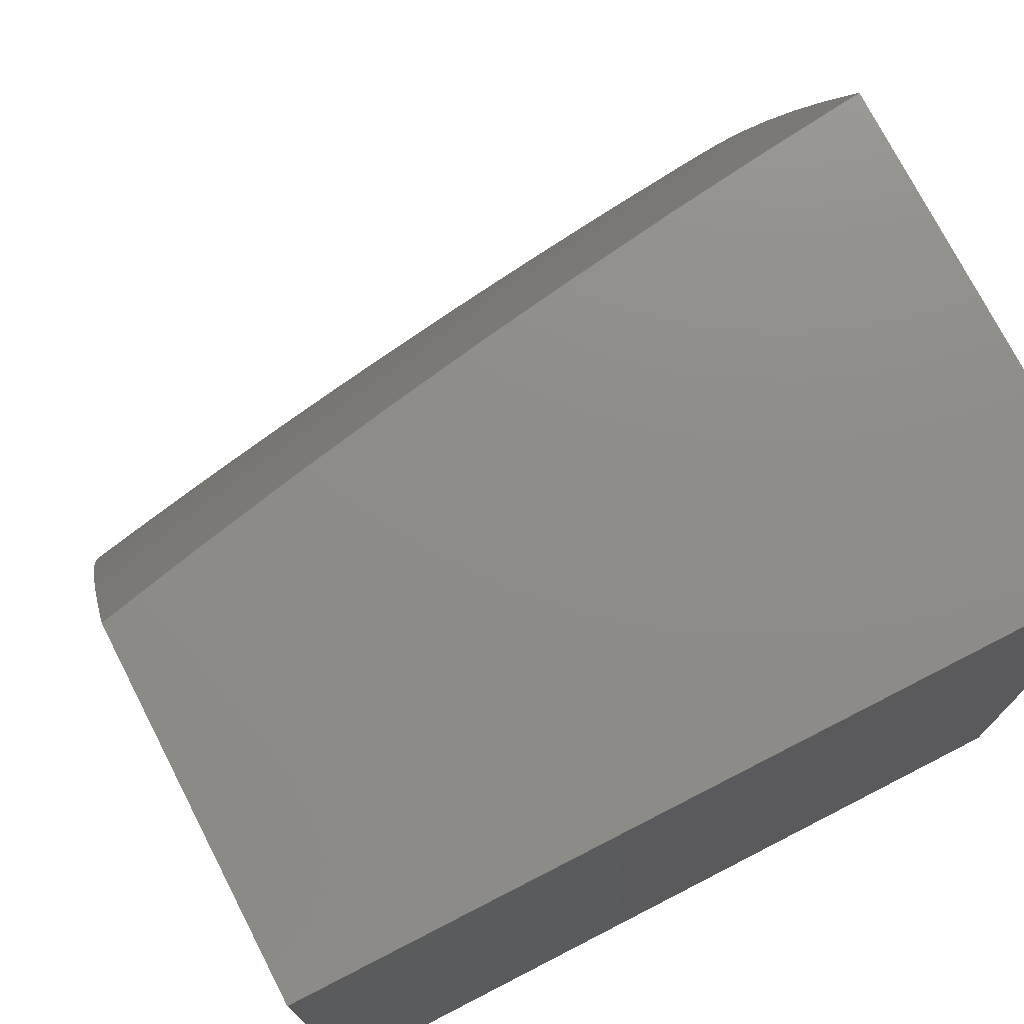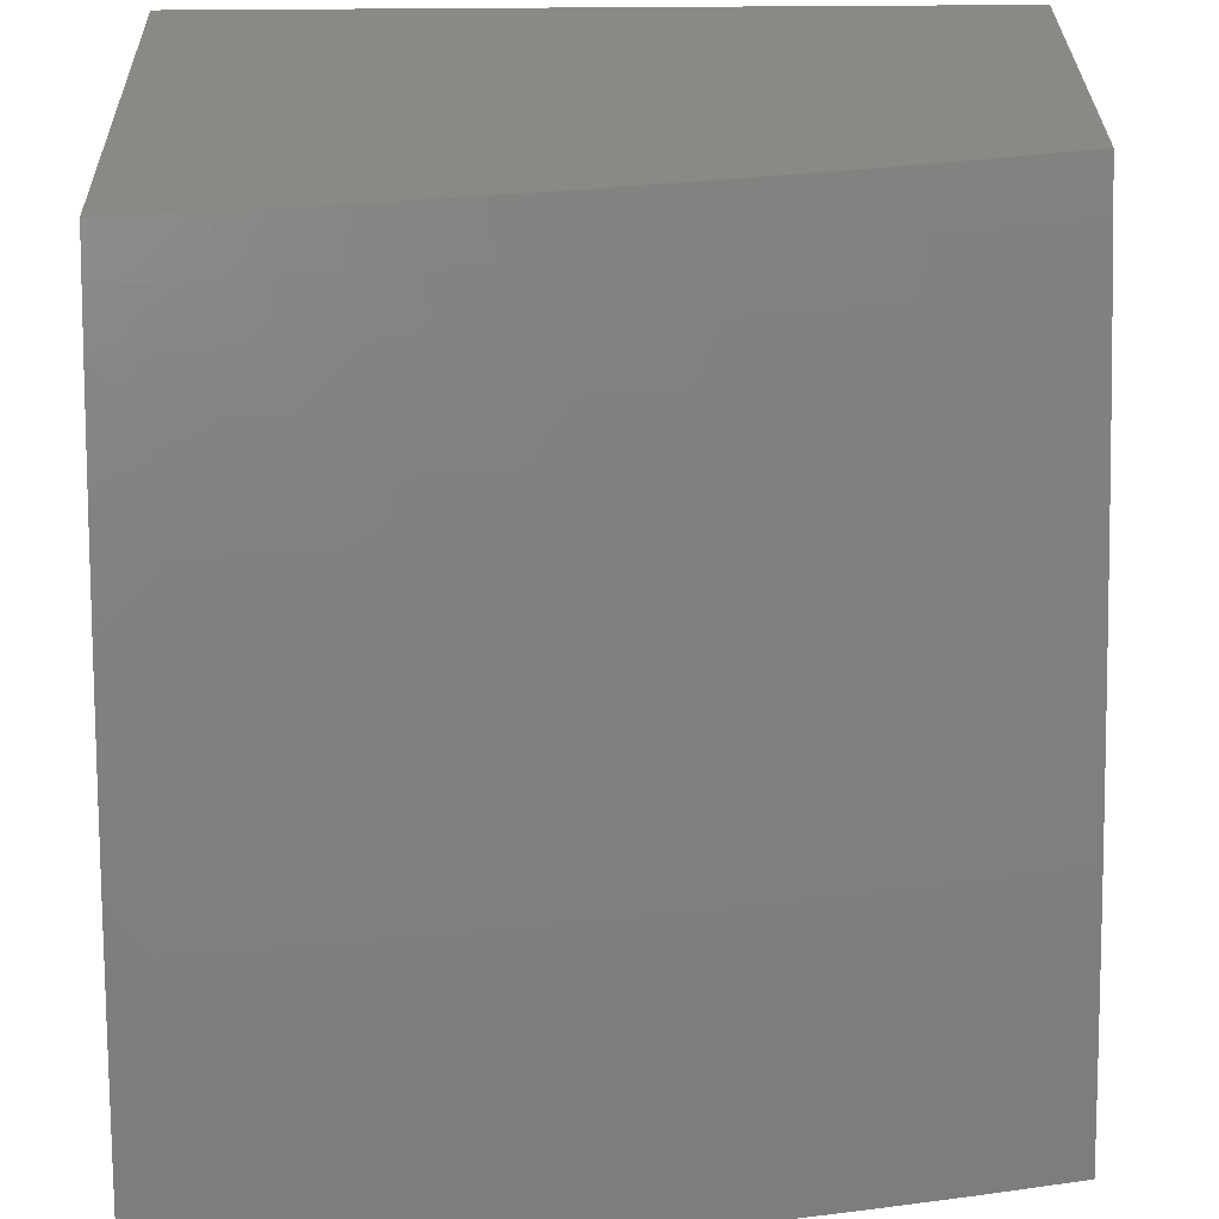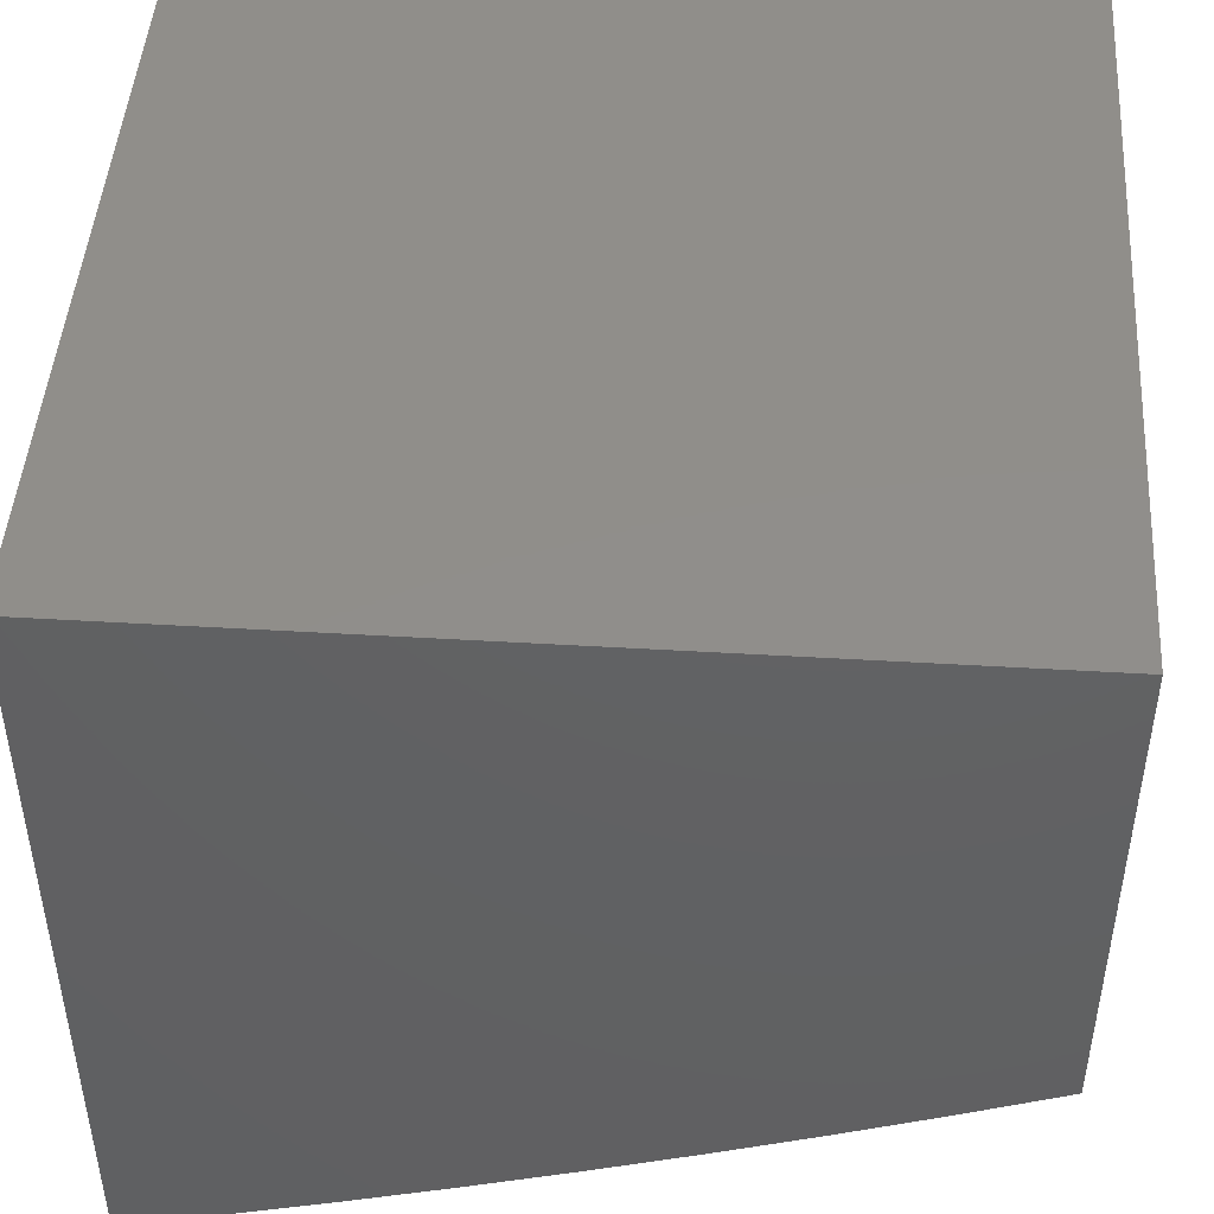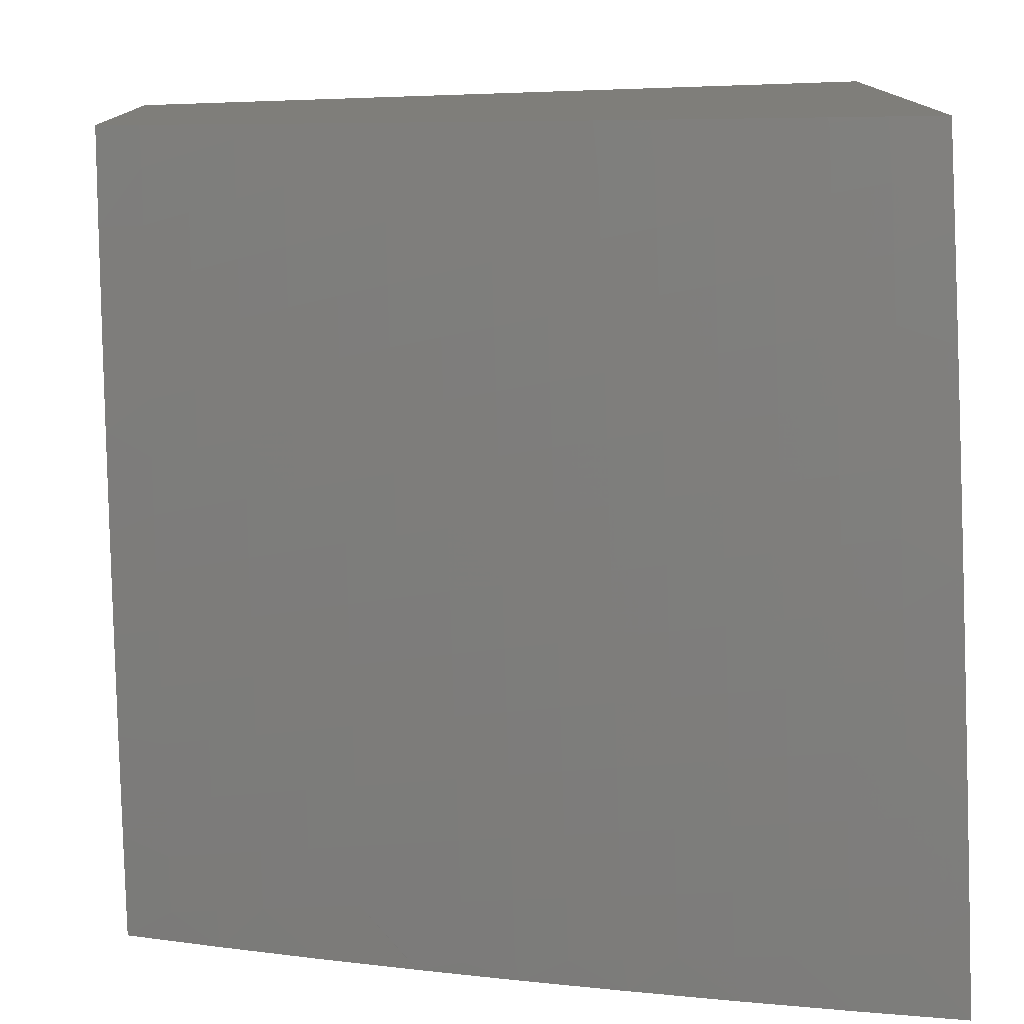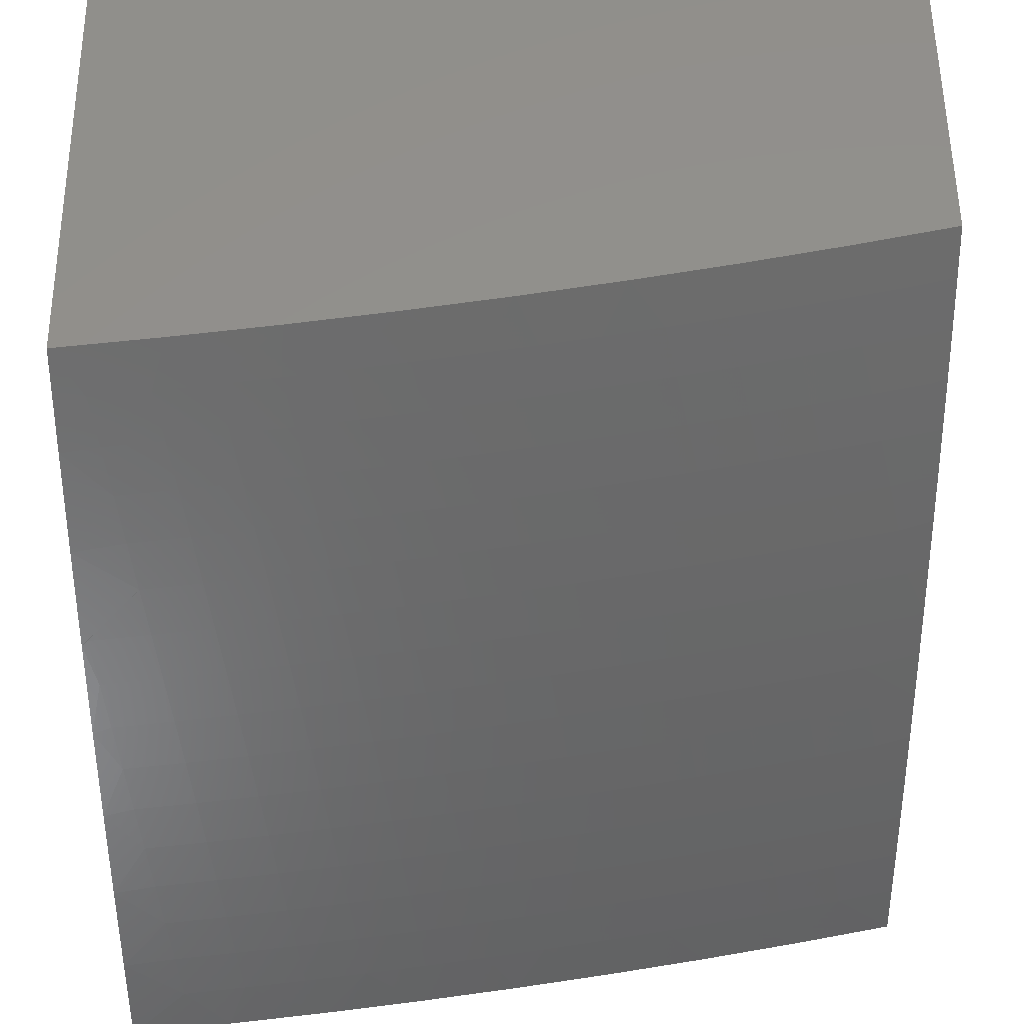
<metadata>
{"format":"stl","ext":"stl","renderer":"f3d","projection":"perspective","resolution":1024,"background":"white","views":[{"elev":74.7,"azim":152.8,"up":"+Z"},{"elev":29.2,"azim":-1.1,"up":"+Z"},{"elev":46.4,"azim":-86.1,"up":"+Y"},{"elev":-78.0,"azim":91.9,"up":"+Y"},{"elev":55.0,"azim":-0.6,"up":"+Z"}]}
</metadata>
<code>
# stl→obj: 245 verts, 486 faces
v 1 -11.92 3.127
v 1 -11.95 3
v 1.072 -11.93 3.065
v 1.126 -11.94 3
v 1.149 -11.92 3.065
v 1.251 -11.93 3
v 1.227 -11.91 3.065
v 1.305 -11.9 3.065
v 1.297 -11.88 3.13
v 1.375 -11.88 3.13
v 1.366 -11.86 3.195
v 1.443 -11.85 3.195
v 1.434 -11.83 3.259
v 1.51 -11.82 3.259
v 1.5 -11.8 3.323
v 1.576 -11.79 3.323
v 1.565 -11.77 3.386
v 1.641 -11.75 3.386
v 1.629 -11.73 3.449
v 1.704 -11.72 3.449
v 1.692 -11.7 3.512
v 1.766 -11.69 3.512
v 1.753 -11.67 3.575
v 1.827 -11.65 3.575
v 1.813 -11.63 3.637
v 1.885 -11.62 3.637
v 1.871 -11.6 3.698
v 1.943 -11.58 3.698
v 1.927 -11.56 3.76
v 2 -11.57 3.702
v 1.999 -11.55 3.76
v 2 -11.55 3.763
v 1.982 -11.53 3.82
v 2 -11.52 3.823
v 1.966 -11.5 3.881
v 2 -11.5 3.883
v 1.949 -11.48 3.941
v 2 -11.47 3.942
v 2 -11.45 4
v 1.377 -11.91 3
v 1.383 -11.89 3.065
v 1.452 -11.86 3.13
v 1.52 -11.84 3.195
v 1.587 -11.8 3.259
v 1.652 -11.77 3.323
v 1.716 -11.74 3.386
v 1.779 -11.71 3.449
v 1.84 -11.67 3.512
v 1.9 -11.64 3.575
v 1.958 -11.61 3.637
v 2 -11.59 3.641
v 1.461 -11.88 3.065
v 1.502 -11.9 3
v 1.539 -11.87 3.065
v 1.627 -11.88 3
v 1.617 -11.86 3.065
v 1.695 -11.85 3.065
v 1.685 -11.83 3.13
v 1.762 -11.82 3.13
v 1.751 -11.8 3.195
v 1.828 -11.78 3.195
v 1.816 -11.77 3.259
v 1.892 -11.75 3.259
v 1.88 -11.73 3.323
v 1.955 -11.72 3.323
v 1.942 -11.7 3.386
v 2 -11.71 3.327
v 2 -11.69 3.391
v 1.752 -11.86 3
v 1.773 -11.83 3.065
v 1.84 -11.8 3.13
v 1.905 -11.77 3.195
v 1.968 -11.74 3.259
v 2 -11.73 3.263
v 1.876 -11.83 3
v 1.851 -11.82 3.065
v 1.917 -11.79 3.13
v 1.981 -11.76 3.195
v 2 -11.75 3.198
v 1.929 -11.81 3.065
v 2 -11.81 3
v 2 -11.79 3.066
v 2 -11.77 3.132
v 1.994 -11.77 3.13
v 1.928 -11.68 3.449
v 2 -11.66 3.454
v 1.914 -11.66 3.512
v 1.988 -11.65 3.512
v 1.973 -11.63 3.575
v 2 -11.64 3.517
v 2 -11.62 3.579
v 1.876 -11.47 4
v 1.879 -11.5 3.941
v 1.895 -11.52 3.881
v 1.825 -11.53 3.881
v 1.84 -11.56 3.82
v 1.769 -11.57 3.82
v 1.784 -11.59 3.76
v 1.712 -11.6 3.76
v 1.726 -11.63 3.698
v 1.653 -11.64 3.698
v 1.666 -11.66 3.637
v 1.593 -11.67 3.637
v 1.606 -11.69 3.575
v 1.532 -11.71 3.575
v 1.543 -11.73 3.512
v 1.469 -11.74 3.512
v 1.479 -11.76 3.449
v 1.404 -11.77 3.449
v 1.414 -11.79 3.386
v 1.339 -11.8 3.386
v 1.348 -11.82 3.323
v 1.272 -11.83 3.323
v 1.281 -11.85 3.259
v 1.204 -11.86 3.259
v 1.212 -11.88 3.195
v 1.135 -11.88 3.195
v 1.142 -11.9 3.13
v 1.065 -11.91 3.13
v 1.809 -11.51 3.941
v 1.752 -11.5 4
v 1.739 -11.52 3.941
v 1.628 -11.52 4
v 1.669 -11.54 3.941
v 1.599 -11.55 3.941
v 1.613 -11.57 3.881
v 1.542 -11.59 3.881
v 1.555 -11.61 3.82
v 1.484 -11.62 3.82
v 1.496 -11.64 3.76
v 1.424 -11.65 3.76
v 1.435 -11.67 3.698
v 1.363 -11.68 3.698
v 1.373 -11.71 3.637
v 1.3 -11.72 3.637
v 1.31 -11.74 3.575
v 1.236 -11.75 3.575
v 1.245 -11.77 3.512
v 1.171 -11.78 3.512
v 1.18 -11.8 3.449
v 1.105 -11.81 3.449
v 1.113 -11.83 3.386
v 1.037 -11.83 3.386
v 1.044 -11.85 3.323
v 1 -11.84 3.38
v 1 -11.88 3.254
v 1.503 -11.54 4
v 1.529 -11.56 3.941
v 1.471 -11.6 3.881
v 1.412 -11.63 3.82
v 1.352 -11.66 3.76
v 1.29 -11.69 3.698
v 1.227 -11.73 3.637
v 1.162 -11.76 3.575
v 1.097 -11.78 3.512
v 1.03 -11.81 3.449
v 1.458 -11.57 3.941
v 1.377 -11.56 4
v 1.388 -11.58 3.941
v 1.318 -11.59 3.941
v 1.329 -11.62 3.881
v 1.258 -11.63 3.881
v 1.269 -11.65 3.82
v 1.197 -11.66 3.82
v 1.207 -11.68 3.76
v 1.135 -11.69 3.76
v 1.144 -11.71 3.698
v 1.072 -11.72 3.698
v 1.08 -11.74 3.637
v 1.007 -11.75 3.637
v 1.015 -11.77 3.575
v 1 -11.75 3.631
v 1 -11.8 3.506
v 1.252 -11.58 4
v 1.247 -11.6 3.941
v 1.187 -11.64 3.881
v 1.126 -11.67 3.82
v 1.063 -11.7 3.76
v 1 -11.71 3.755
v 1.177 -11.61 3.941
v 1.126 -11.59 4
v 1.107 -11.62 3.941
v 1 -11.61 4
v 1.037 -11.63 3.941
v 1 -11.66 3.878
v 1.046 -11.65 3.881
v 1.055 -11.68 3.82
v 1.116 -11.64 3.881
v 1.023 -11.79 3.512
v 1.089 -11.76 3.575
v 1.153 -11.73 3.637
v 1.217 -11.7 3.698
v 1.28 -11.67 3.76
v 1.341 -11.64 3.82
v 1.4 -11.61 3.881
v 1.058 -11.89 3.195
v 1.052 -11.87 3.259
v 1.12 -11.85 3.323
v 1.188 -11.82 3.386
v 1.254 -11.79 3.449
v 1.32 -11.76 3.512
v 1.384 -11.73 3.575
v 1.447 -11.7 3.637
v 1.508 -11.66 3.698
v 1.568 -11.63 3.76
v 1.627 -11.6 3.82
v 1.684 -11.56 3.881
v 1.128 -11.87 3.259
v 1.22 -11.89 3.13
v 1.289 -11.87 3.195
v 1.357 -11.84 3.259
v 1.424 -11.81 3.323
v 1.49 -11.78 3.386
v 1.554 -11.75 3.449
v 1.618 -11.71 3.512
v 1.679 -11.68 3.575
v 1.74 -11.65 3.637
v 1.798 -11.61 3.698
v 1.856 -11.58 3.76
v 1.911 -11.54 3.82
v 1.196 -11.84 3.323
v 1.263 -11.81 3.386
v 1.329 -11.78 3.449
v 1.394 -11.75 3.512
v 1.458 -11.72 3.575
v 1.52 -11.68 3.637
v 1.581 -11.65 3.698
v 1.64 -11.62 3.76
v 1.698 -11.58 3.82
v 1.754 -11.55 3.881
v 1.53 -11.85 3.13
v 1.597 -11.82 3.195
v 1.663 -11.79 3.259
v 1.728 -11.76 3.323
v 1.792 -11.73 3.386
v 1.854 -11.69 3.449
v 1.607 -11.84 3.13
v 1.674 -11.81 3.195
v 1.74 -11.78 3.259
v 1.804 -11.75 3.323
v 1.867 -11.71 3.386
v 2 -11 4
v 2 -11 3
v 1 -11 3
v 1 -11 4
f 1 2 3
f 3 2 4
f 3 4 5
f 5 4 6
f 5 6 7
f 7 6 8
f 7 8 9
f 9 8 10
f 9 10 11
f 11 10 12
f 11 12 13
f 13 12 14
f 13 14 15
f 15 14 16
f 15 16 17
f 17 16 18
f 17 18 19
f 19 18 20
f 19 20 21
f 21 20 22
f 21 22 23
f 23 22 24
f 23 24 25
f 25 24 26
f 25 26 27
f 27 26 28
f 27 28 29
f 29 28 30
f 29 30 31
f 31 30 32
f 31 32 33
f 33 32 34
f 33 34 35
f 35 34 36
f 35 36 37
f 37 36 38
f 37 38 39
f 6 40 8
f 8 40 41
f 8 41 10
f 10 41 42
f 10 42 12
f 12 42 43
f 12 43 14
f 14 43 44
f 14 44 16
f 16 44 45
f 16 45 18
f 18 45 46
f 18 46 20
f 20 46 47
f 20 47 22
f 22 47 48
f 22 48 24
f 24 48 49
f 24 49 26
f 26 49 50
f 26 50 28
f 28 50 51
f 28 51 30
f 41 40 52
f 52 40 53
f 52 53 54
f 54 53 55
f 54 55 56
f 56 55 57
f 56 57 58
f 58 57 59
f 58 59 60
f 60 59 61
f 60 61 62
f 62 61 63
f 62 63 64
f 64 63 65
f 64 65 66
f 66 65 67
f 66 67 68
f 55 69 57
f 57 69 70
f 57 70 59
f 59 70 71
f 59 71 61
f 61 71 72
f 61 72 63
f 63 72 73
f 63 73 65
f 65 73 74
f 65 74 67
f 69 75 70
f 70 75 76
f 70 76 71
f 71 76 77
f 71 77 72
f 72 77 78
f 72 78 73
f 73 78 79
f 73 79 74
f 76 75 80
f 80 75 81
f 80 81 82
f 83 84 82
f 82 84 77
f 82 77 80
f 80 77 76
f 84 83 78
f 78 83 79
f 66 68 85
f 85 68 86
f 85 86 87
f 87 86 88
f 87 88 89
f 89 88 90
f 89 90 91
f 86 90 88
f 89 91 50
f 50 91 51
f 39 92 37
f 37 92 93
f 37 93 94
f 94 93 95
f 94 95 96
f 96 95 97
f 96 97 98
f 98 97 99
f 98 99 100
f 100 99 101
f 100 101 102
f 102 101 103
f 102 103 104
f 104 103 105
f 104 105 106
f 106 105 107
f 106 107 108
f 108 107 109
f 108 109 110
f 110 109 111
f 110 111 112
f 112 111 113
f 112 113 114
f 114 113 115
f 114 115 116
f 116 115 117
f 116 117 118
f 118 117 119
f 118 119 3
f 3 119 1
f 93 92 120
f 120 92 121
f 120 121 122
f 122 121 123
f 122 123 124
f 124 123 125
f 124 125 126
f 126 125 127
f 126 127 128
f 128 127 129
f 128 129 130
f 130 129 131
f 130 131 132
f 132 131 133
f 132 133 134
f 134 133 135
f 134 135 136
f 136 135 137
f 136 137 138
f 138 137 139
f 138 139 140
f 140 139 141
f 140 141 142
f 142 141 143
f 142 143 144
f 144 143 145
f 144 145 146
f 123 147 125
f 125 147 148
f 125 148 127
f 127 148 149
f 127 149 129
f 129 149 150
f 129 150 131
f 131 150 151
f 131 151 133
f 133 151 152
f 133 152 135
f 135 152 153
f 135 153 137
f 137 153 154
f 137 154 139
f 139 154 155
f 139 155 141
f 141 155 156
f 141 156 143
f 143 156 145
f 148 147 157
f 157 147 158
f 157 158 159
f 159 158 160
f 159 160 161
f 161 160 162
f 161 162 163
f 163 162 164
f 163 164 165
f 165 164 166
f 165 166 167
f 167 166 168
f 167 168 169
f 169 168 170
f 169 170 171
f 171 170 172
f 171 172 173
f 158 174 160
f 160 174 175
f 160 175 162
f 162 175 176
f 162 176 164
f 164 176 177
f 164 177 166
f 166 177 178
f 166 178 168
f 168 178 179
f 168 179 172
f 175 174 180
f 180 174 181
f 180 181 182
f 182 181 183
f 182 183 184
f 184 183 185
f 184 185 186
f 186 185 187
f 186 187 188
f 188 187 177
f 188 177 176
f 185 179 187
f 187 179 178
f 187 178 177
f 145 156 173
f 173 156 189
f 173 189 171
f 171 189 190
f 171 190 169
f 169 190 191
f 169 191 167
f 167 191 192
f 167 192 165
f 165 192 193
f 165 193 163
f 163 193 194
f 163 194 161
f 161 194 195
f 161 195 159
f 159 195 157
f 1 196 146
f 146 196 197
f 146 197 144
f 144 197 198
f 144 198 142
f 142 198 199
f 142 199 140
f 140 199 200
f 140 200 138
f 138 200 201
f 138 201 136
f 136 201 202
f 136 202 134
f 134 202 203
f 134 203 132
f 132 203 204
f 132 204 130
f 130 204 205
f 130 205 128
f 128 205 206
f 128 206 126
f 126 206 207
f 126 207 124
f 124 207 122
f 196 1 119
f 119 117 196
f 196 117 208
f 196 208 197
f 197 208 198
f 190 189 155
f 155 189 156
f 168 172 170
f 3 5 118
f 118 5 209
f 118 209 116
f 116 209 210
f 116 210 114
f 114 210 211
f 114 211 112
f 112 211 212
f 112 212 110
f 110 212 213
f 110 213 108
f 108 213 214
f 108 214 106
f 106 214 215
f 106 215 104
f 104 215 216
f 104 216 102
f 102 216 217
f 102 217 100
f 100 217 218
f 100 218 98
f 98 218 219
f 98 219 96
f 96 219 220
f 96 220 94
f 94 220 35
f 94 35 37
f 117 115 208
f 208 115 221
f 208 221 198
f 198 221 199
f 191 190 154
f 154 190 155
f 182 184 186
f 182 186 188
f 7 9 209
f 209 9 210
f 211 210 11
f 11 210 9
f 221 115 113
f 199 221 222
f 222 221 113
f 222 113 111
f 199 222 200
f 200 222 223
f 200 223 201
f 201 223 224
f 201 224 202
f 202 224 225
f 202 225 203
f 203 225 226
f 203 226 204
f 204 226 227
f 204 227 205
f 205 227 228
f 205 228 206
f 206 228 229
f 206 229 207
f 207 229 230
f 207 230 122
f 122 230 120
f 223 222 111
f 191 154 153
f 191 153 192
f 192 153 152
f 192 152 193
f 193 152 151
f 193 151 194
f 194 151 150
f 194 150 195
f 195 150 149
f 195 149 157
f 157 149 148
f 182 188 180
f 180 188 176
f 180 176 175
f 5 7 209
f 212 211 13
f 13 211 11
f 224 223 109
f 109 223 111
f 54 231 52
f 52 231 42
f 52 42 41
f 42 231 43
f 43 231 232
f 43 232 44
f 44 232 233
f 44 233 45
f 45 233 234
f 45 234 46
f 46 234 235
f 46 235 47
f 47 235 236
f 47 236 48
f 48 236 87
f 48 87 49
f 49 87 89
f 49 89 50
f 231 54 237
f 237 54 56
f 237 56 58
f 212 13 15
f 212 15 213
f 213 15 17
f 213 17 214
f 214 17 19
f 214 19 215
f 215 19 21
f 215 21 216
f 216 21 23
f 216 23 217
f 217 23 25
f 217 25 218
f 218 25 27
f 218 27 219
f 219 27 29
f 219 29 220
f 220 29 33
f 220 33 35
f 224 109 107
f 224 107 225
f 225 107 105
f 225 105 226
f 226 105 103
f 226 103 227
f 227 103 101
f 227 101 228
f 228 101 99
f 228 99 229
f 229 99 97
f 229 97 230
f 230 97 95
f 230 95 120
f 120 95 93
f 58 238 237
f 237 238 232
f 237 232 231
f 232 238 233
f 233 238 239
f 233 239 234
f 234 239 240
f 234 240 235
f 235 240 241
f 235 241 236
f 236 241 85
f 236 85 87
f 239 238 60
f 60 238 58
f 240 239 62
f 62 239 60
f 84 78 77
f 240 62 64
f 240 64 241
f 241 64 66
f 241 66 85
f 31 33 29
f 39 38 242
f 242 38 36
f 242 36 34
f 34 32 242
f 242 32 243
f 243 32 30
f 243 30 51
f 51 91 243
f 243 91 90
f 243 90 86
f 86 68 243
f 243 68 67
f 243 67 74
f 74 79 243
f 243 79 83
f 243 83 82
f 82 81 243
f 81 75 243
f 243 75 69
f 243 69 55
f 243 55 244
f 244 55 53
f 244 53 40
f 40 6 244
f 244 6 4
f 244 4 2
f 183 181 245
f 245 181 174
f 245 174 158
f 158 147 245
f 245 147 123
f 245 123 242
f 242 123 121
f 242 121 92
f 92 39 242
f 2 1 244
f 244 1 146
f 244 146 145
f 145 173 244
f 244 173 172
f 244 172 179
f 244 179 245
f 245 179 185
f 245 185 183
f 242 243 245
f 245 243 244

</code>
